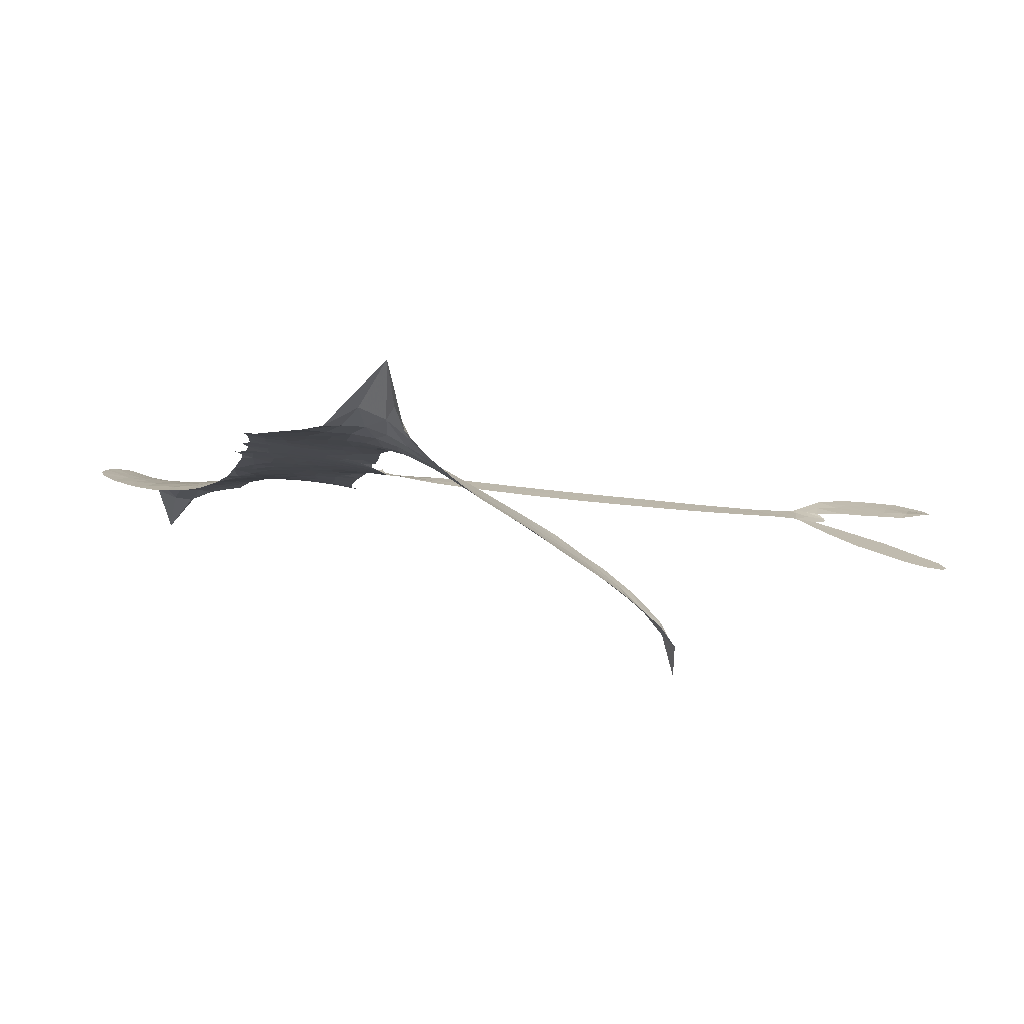
<metadata>
{"format":"obj","ext":"obj","renderer":"f3d","projection":"perspective","resolution":1024,"background":"white","views":[{"elev":-77.2,"azim":-13.5,"up":"+Y"}]}
</metadata>
<code>
v 0.5505 0.7745 0.2257
v 0.591 0.8419 0.2142
v 0.6457 0.9019 0.1893
v 0.6438 0.969 0.1564
v 0.6662 1.024 0.1258
v 0.7221 1.087 0
v 0.7759 1.12 0.102
v 0.8277 1.132 0.135
v 0.8708 1.125 0.1547
v 0.9228 1.092 0.1819
v 0.9565 1.027 0.2241
v 1.034 1.052 0.2597
v 1.129 1.033 0.2811
v 1.195 0.9958 0.2947
v 1.235 0.9492 0.3046
v 1.275 0.8733 0.3194
v 1.319 0.7028 0.357
v 1.3 0.6474 0.3705
v 1.336 0.4337 0.4716
v 1.365 0.4317 0.486
v 1.382 0.4126 0.5
v 1.451 0.2676 0.5272
v 2.175 0.3334 0.6118
v 2.602 0.3244 0.6795
v 2.619 0.3367 0.6864
v 2.78 0.4892 0.7179
v 2.953 0.5348 0.7338
v 3.032 0.5152 0.7382
v 3.046 0.4681 0.741
v 3.024 0.4124 0.75
v 2.94 0.3657 0.73
v 2.823 0.3337 0.7164
v 2.681 0.3215 0.6913
v 2.698 0.2922 0.6867
v 2.698 0.2665 0.6845
v 2.661 0.238 0.6806
v 2.745 0.2131 0.6797
v 2.866 0.1661 0.6797
v 3.008 0.0642 0.6797
v 3.023 0.01924 0.6797
v 3.008 -0.01462 0.6797
v 2.95 -0.03571 0.6797
v 2.888 -0.02549 0.6797
v 2.761 0.03682 0.6797
v 2.605 0.2356 0.6784
v 1.458 0.1586 0.5463
v 1.426 0.01368 0.5748
v 1.404 -0.00588 0.5774
v 1.359 -0.006979 0.5876
v 1.354 -0.02623 0.6008
v 1.366 -0.04322 0.6103
v 1.373 -0.1803 0.669
v 1.405 -0.2518 0.7013
v 1.498 -0.2396 0.6935
v 1.798 -0.1412 0.5832
v 1.901 -0.1274 0.546
v 1.995 -0.1307 0.5055
v 2.055 -0.1153 0.4795
v 2.24 -0.1457 0.3786
v 2.291 -0.1802 0.324
v 2.306 -0.2179 0.25
v 2.282 -0.2653 0.3476
v 2.224 -0.31 0.4048
v 1.991 -0.4107 0.5381
v 1.813 -0.4805 0.6229
v 1.736 -0.5436 0.662
v 1.65 -0.569 0.6969
v 1.495 -0.6322 0.7854
v 1.427 -0.6412 0.8353
v 1.344 -0.6303 1
v 1.221 -0.5666 0.7852
v 1.114 -0.4585 0.7241
v 1.021 -0.2682 0.6592
v 0.9964 -0.1918 0.64
v 1.005 0.01921 0.5732
v 0.9792 0.07214 0.5548
v 0.9941 0.1254 0.5366
v 0.9872 0.175 0.5138
v 0.9461 0.2401 0.488
v 0.9508 0.2645 0.4836
v 0.9703 0.282 0.475
v 0.9692 0.3063 0.4601
v 0.9438 0.4126 0.3966
v 0.9251 0.4625 0.3579
v 0.8942 0.4843 0.3262
v 0.7046 0.4799 0.2586
v 0.6445 0.4986 0.2511
v 0.5767 0.5447 0.2439
v 0.538 0.5964 0.2394
v 0.524 0.641 0.2368
v 0.5291 0.7081 0.2319
v 2.082 0.2267 0.5994
v 2.616 0.3052 0.682
v 1.003 0.2906 0.4707
v 1.325 -0.01017 0.5938
v 1.372 -0.1119 0.6381
v 0.9764 0.2464 0.4874
v 1.336 0.3914 0.4858
v 1.432 0.08881 0.5622
v 2.354 0.2463 0.6359
v 2.646 0.3235 0.688
v 2.485 0.25 0.6569
v 2.548 0.249 0.6682
v 0.9664 0.2084 0.4976
v 1.341 0.03075 0.5788
v 2.698 0.4327 0.7066
v 2.651 0.2844 0.6836
v 2.684 0.3762 0.6984
v 2.246 -0.2189 0.3594
v 2.963 0.02502 0.6797
v 1.005 0.3652 0.4356
v 1.333 -0.05775 0.6142
v 1.006 0.2128 0.5014
v 0.6085 0.6461 0.2382
v 0.8328 1.049 0.1552
v 0.9342 0.553 0.3324
v 1.402 0.3387 0.5019
v 1.387 0.0352 0.574
v 2.392 0.334 0.6416
v 2.497 0.3287 0.6585
v 1.26 0.0348 0.5787
v 1.242 0.4146 0.4567
v 1.054 0.1556 0.5268
v 0.9917 0.4874 0.378
v 1.362 0.09821 0.5604
v 2.577 0.283 0.6737
v 1.247 -0.05147 0.6088
v 2.522 0.289 0.6633
v 2.461 0.2924 0.6528
v 1.053 0.07521 0.5563
v 2.048 -0.2212 0.4835
v 2.682 0.1162 0.6798
v 2.979 0.4744 0.7367
v 2.751 0.3292 0.7065
v 2.935 0.1146 0.6797
v 0.7426 0.9617 0.1614
v 2.42 0.2491 0.6462
v 2.036 -0.1684 0.4878
v 2.671 0.1817 0.6796
v 1.939 -0.2226 0.5314
v 2.147 -0.1305 0.436
v 2.102 -0.1798 0.4558
v 1.12 0.8912 0.2996
v 1.438 -0.5167 0.7746
v 0.5983 0.7201 0.2303
v 0.6998 0.5989 0.2508
v 0.774 1.057 0.111
v 1.124 0.3105 0.4757
v 1.273 -0.1579 0.6496
v 2.867 0.5142 0.7265
v 2.745 0.3918 0.709
v 0.6901 0.9411 0.1686
v 0.7209 0.8374 0.2103
v 0.7275 0.9009 0.189
v 0.8124 0.8649 0.2197
v 0.7855 0.9211 0.1922
v 2.105 -0.3574 0.4788
v 2.176 -0.1939 0.4135
v 1.172 0.9354 0.2993
v 1.185 0.6957 0.3529
v 1.452 -0.5826 0.8021
v 0.6867 0.5377 0.2536
v 0.8036 0.4783 0.2803
v 0.6392 0.5839 0.2454
v 1.057 0.3192 0.4638
v 1.328 -0.1507 0.6517
v 1.301 -0.248 0.6851
v 0.7653 0.8637 0.2092
v 0.7713 0.752 0.2398
v 0.8767 0.9558 0.2106
v 0.8002 0.9894 0.1665
v 1.107 0.9604 0.2852
v 1.189 0.8627 0.3145
v 1.251 0.6853 0.3597
v 1.575 -0.6025 0.7377
v 1.375 -0.5578 0.8371
v 1.065 0.2454 0.4939
v 1.102 0.4295 0.4282
v 0.833 0.9216 0.2071
v 0.8842 0.8699 0.2406
v 1.291 0.7857 0.3381
v 0.9963 0.4256 0.4059
v 1.49 -0.5432 0.7629
v 1.506 -0.4368 0.7213
v 1.061 0.3827 0.4387
v 1.237 0.7422 0.3449
v 1.304 0.5387 0.4135
v 1.042 0.4518 0.4069
v 1.219 0.8049 0.329
v 1.076 0.5853 0.3697
v 1.192 0.5865 0.3864
v 1.042 0.5233 0.3811
v 1.234 0.632 0.3747
v 1.116 0.5149 0.4007
v 1 0.6088 0.3427
v 1.298 0.592 0.3907
v 1.003 0.5483 0.3617
v 1.244 0.559 0.4009
v 1.182 0.5225 0.408
v 1.245 0.5015 0.4239
v 1.192 0.46 0.4322
v 1.317 0.4859 0.4395
v 1.168 0.3943 0.4521
v 1.266 0.4585 0.4445
v 0.9536 0.5027 0.3566
v 1.276 -0.01122 0.5947
v 1.222 -0.003394 0.5908
v 1.171 0.08364 0.5591
v 1.151 -0.07414 0.6117
v 2.964 0.4181 0.7369
v 2.91 0.4623 0.7299
v 2.837 0.4484 0.722
v 0.6815 0.7006 0.2361
v 0.6613 0.6412 0.2418
v 1.274 0.2816 0.5029
v 0.657 0.8268 0.211
v 0.8546 0.591 0.2908
v 1.354 -0.2428 0.6893
v 1.333 -0.3599 0.7251
v 1.369 -0.3066 0.7096
v 1.32 -0.3019 0.705
v 1.232 -0.3269 0.7037
v 1.281 -0.3476 0.7171
v 1.419 -0.3948 0.7315
v 1.228 -0.446 0.7473
v 1.381 -0.3612 0.7248
v 1.359 -0.4487 0.7615
v 1.439 -0.3165 0.71
v 1.243 -0.3879 0.7274
v 1.068 -0.3621 0.6901
v 1.293 -0.4405 0.7569
v 0.8937 1.026 0.1933
v 0.8492 0.9954 0.1846
v 1.071 1.005 0.2717
v 1.003 0.9802 0.2538
v 1.043 0.9369 0.2745
v 0.963 0.8887 0.2617
v 1.255 0.9102 0.3118
v 1.207 0.9093 0.3078
v 1.388 -0.6071 0.8842
v 1.299 -0.5616 0.8518
v 0.841 0.7817 0.2505
v 1.282 0.8287 0.3281
v 1.095 0.7651 0.3236
v 1.107 0.1103 0.5464
v 1.117 0.03801 0.5721
v 1.179 0.1937 0.5222
v 1.115 0.1748 0.5242
v 1.167 0.1407 0.5395
v 1.248 0.1124 0.5533
v 1.113 -0.1912 0.6463
v 2.781 0.4346 0.7155
v 2.823 0.3925 0.7185
v 2.88 0.3509 0.7232
v 2.894 0.4067 0.7269
v 0.6368 0.6901 0.2347
v 0.6501 0.7573 0.2253
v 0.7065 0.7662 0.2266
v 1.361 0.2915 0.5093
v 1.234 0.3457 0.4783
v 0.6851 0.8731 0.1974
v 0.8893 0.5493 0.3121
v 0.9082 0.6336 0.3038
v 0.8503 0.481 0.2987
v 0.7599 0.5504 0.2655
v 0.8247 0.5378 0.2851
v 0.7998 0.6096 0.2703
v 0.8435 0.6855 0.2714
v 1.386 -0.502 0.7878
v 1.42 -0.4571 0.7543
v 1.325 -0.5011 0.7952
v 1.265 -0.5032 0.7847
v 1.48 -0.3692 0.7124
v 1.64 -0.189 0.6428
v 1.489 -0.3052 0.7002
v 1.535 -0.3444 0.6932
v 1.567 -0.2142 0.6703
v 1.563 -0.4088 0.6962
v 1.556 -0.4759 0.7136
v 1.64 -0.3171 0.6548
v 1.538 -0.2789 0.6848
v 1.508 -0.4934 0.7373
v 1.605 -0.5211 0.7058
v 1.59 -0.3496 0.6767
v 1.595 -0.2749 0.666
v 1.673 -0.4985 0.6752
v 1.647 -0.252 0.6458
v 1.652 -0.41 0.6647
v 1.741 -0.2904 0.6146
v 1.608 -0.4498 0.6883
v 1.717 -0.1644 0.6131
v 1.688 -0.2877 0.6342
v 1.689 -0.3564 0.6426
v 1.722 -0.2296 0.6166
v 1.736 -0.4333 0.6397
v 1.804 -0.2273 0.5857
v 1.451 -0.2459 0.7027
v 0.9389 0.9564 0.2353
v 0.8454 0.8379 0.2374
v 0.8058 0.8071 0.2343
v 0.8802 0.8127 0.2548
v 0.9221 0.8476 0.2592
v 0.8778 0.7419 0.2708
v 0.9842 0.7943 0.2913
v 0.9172 0.7847 0.2734
v 0.924 0.7106 0.2928
v 0.9611 0.6583 0.3173
v 0.9603 0.5989 0.3315
v 1.027 0.7034 0.3253
v 0.9724 0.7274 0.3044
v 1.153 0.8039 0.3226
v 1.102 0.8286 0.3098
v 1.148 0.7416 0.337
v 1.047 0.8631 0.291
v 1.042 0.789 0.3071
v 1.09 0.6887 0.3424
v 1.173 0.02661 0.5786
v 1.136 -0.01741 0.5919
v 1.003 -0.08611 0.6113
v 1.068 -0.009925 0.5866
v 1.004 -0.03373 0.5936
v 1.051 -0.0616 0.6036
v 1.058 -0.1391 0.628
v 1.221 0.06896 0.5663
v 1.3 0.08069 0.5645
v 1.317 0.1482 0.5454
v 1.055 -0.2137 0.6483
v 1.177 -0.3732 0.7103
v 0.6043 0.7843 0.2217
v 1.339 0.341 0.4951
v 1.172 0.3394 0.472
v 1.117 0.3687 0.4535
v 1.194 0.2729 0.4968
v 1.279 0.3756 0.4769
v 0.7546 0.4795 0.2675
v 0.8704 0.6455 0.2876
v 0.8116 0.7273 0.2543
v 0.7694 0.673 0.2533
v 0.7309 0.7099 0.2406
v 1.726 -0.488 0.6543
v 1.759 -0.3636 0.6182
v 0.9243 0.9035 0.2449
v 1.01 0.8867 0.2761
v 1.045 0.6468 0.3446
v 1.117 -0.1272 0.6271
v 1.191 -0.1624 0.6437
v 0.9997 -0.1389 0.6271
v 1.386 0.1517 0.5475
v 1.42 0.2122 0.5353
v 1.249 0.173 0.5342
v 1.319 0.2168 0.5264
v 1.289 0.3225 0.4925
v 1.134 0.2467 0.4999
v 0.7478 0.6131 0.2572
v 1.795 -0.4182 0.6153
v 1.9 -0.4438 0.5793
v 1.864 -0.3365 0.5739
v 1.857 -0.4619 0.6006
v 1.853 -0.3992 0.5895
v 1.914 -0.3821 0.5625
v 1.813 -0.3567 0.5968
v 1.817 -0.291 0.5858
v 1.943 -0.3056 0.538
v 1.87 -0.2418 0.561
v 1.896 -0.1861 0.5482
v 1.951 -0.1685 0.525
v 1.849 -0.134 0.5649
v 1.784 0.1978 0.5668
v 1.838 0.3019 0.5732
v 1.371 0.2465 0.5228
v 1.244 0.2283 0.5162
v 1.965 -0.3586 0.5385
v 2.031 -0.3096 0.5021
v 2.047 -0.3838 0.5102
v 2.123 -0.2506 0.4493
v 1.842 -0.1872 0.569
v 1.623 0.183 0.5522
v 2.069 -0.2704 0.4787
v 2.164 -0.3334 0.4437
v 2.116 -0.3028 0.4618
v 2.175 -0.2793 0.4252
v 1.653 0.283 0.5547
v 1.482 0.234 0.5374
v 1.556 0.2741 0.5441
v 2.888 0.05214 0.6797
v 2.875 0.1091 0.6797
v 2.783 0.1232 0.6797
v 2.825 0.005228 0.6797
v 2.825 0.06918 0.6797
v 0.7245 1.019 0.1157
v 1.285 -0.09651 0.6274
v 1.227 -0.1108 0.6288
v 1.13 0.5759 0.3826
v 1.158 0.6358 0.3671
v 1.139 0.4671 0.4213
v 1.167 -0.5132 0.7518
v 1.171 -0.451 0.7348
v 1.765 -0.1901 0.5978
v 1.108 -0.2827 0.6725
v 1.174 -0.2954 0.685
v 1.232 -0.242 0.6748
v 1.151 -0.2372 0.6639
v 1.272 -0.2107 0.6685
v 1.194 -0.2146 0.6614
v 1.891 -0.2903 0.5572
v 1.993 -0.258 0.5116
v 1.993 -0.2058 0.5075
v 1.608 0.2332 0.5506
v 1.54 0.1735 0.5468
v 1.701 0.2195 0.5592
v 1.748 0.2926 0.564
v 1.938 0.2128 0.5828
v 1.784 0.2486 0.5674
v 1.862 0.2055 0.5747
v 2.011 0.3197 0.5922
v 1.893 0.2602 0.5786
v 1.986 0.2635 0.5888
v 1.926 0.3111 0.5826
v 2.011 0.2201 0.591
v 2.804 0.1885 0.6797
v 2.729 0.1541 0.6797
v 2.722 0.07624 0.6797
v 1.104 0.6374 0.3594
v 1.044 -0.315 0.6737
v 1.125 -0.3447 0.6931
v 1.091 -0.4101 0.7075
v 1.14 -0.4083 0.7149
v 1.538 0.2115 0.545
v 2.284 0.3355 0.6259
v 2.336 0.2984 0.6334
v 2.22 0.2386 0.6169
v 2.288 0.2431 0.6262
v 2.25 0.2878 0.6213
v 2.172 0.2793 0.6111
v 2.095 0.3273 0.6019
v 2.065 0.2771 0.5981
v 1.552 -0.5321 0.7309
v 1.523 -0.5876 0.7601
f 112 206 391
f 186 160 174
f 75 130 76
f 203 122 201
f 105 121 206
f 45 107 93
f 51 50 112
f 123 78 77
f 89 88 114
f 125 118 99
f 1 91 145
f 162 164 87
f 25 108 106
f 43 42 110
f 80 79 97
f 126 93 24
f 58 138 142
f 179 299 180
f 128 129 102
f 105 125 325
f 52 166 167
f 143 159 172
f 240 176 70
f 142 138 131
f 176 240 161
f 223 231 219
f 59 158 109
f 95 112 50
f 117 21 98
f 113 94 97
f 97 104 113
f 104 78 113
f 349 383 22
f 166 112 391
f 105 95 49
f 74 73 327
f 51 112 96
f 82 94 111
f 107 34 101
f 52 218 53
f 323 345 322
f 203 260 122
f 90 89 114
f 167 221 218
f 145 256 257
f 91 90 114
f 298 232 170
f 98 19 334
f 282 183 437
f 77 76 130
f 4 3 152
f 152 5 4
f 56 365 366
f 45 126 103
f 115 9 8
f 8 7 147
f 45 139 36
f 106 151 252
f 147 7 6
f 381 158 375
f 114 145 91
f 246 208 245
f 136 154 156
f 10 9 115
f 19 122 334
f 205 83 124
f 17 174 18
f 84 205 116
f 165 111 94
f 182 83 111
f 162 146 164
f 239 15 159
f 206 207 127
f 129 137 102
f 236 234 235
f 350 250 326
f 172 159 14
f 180 302 342
f 126 45 93
f 322 318 320
f 239 238 15
f 211 150 212
f 5 152 390
f 136 152 154
f 25 93 101
f 31 30 210
f 107 45 36
f 124 192 197
f 161 183 144
f 119 430 137
f 120 119 129
f 296 364 376
f 359 361 355
f 287 274 285
f 363 373 406
f 276 285 281
f 50 49 95
f 53 218 220
f 275 54 297
f 49 48 118
f 126 128 103
f 274 287 294
f 58 57 138
f 78 123 113
f 407 406 131
f 118 105 49
f 375 158 142
f 68 161 69
f 61 109 62
f 421 139 132
f 109 60 59
f 166 52 96
f 423 394 160
f 60 109 61
f 348 349 351
f 85 84 116
f 141 58 142
f 162 87 86
f 43 110 385
f 134 32 151
f 386 385 135
f 110 42 41
f 110 135 385
f 102 103 128
f 57 366 407
f 40 110 41
f 40 39 110
f 421 387 420
f 119 137 129
f 141 158 59
f 37 36 139
f 105 206 95
f 47 118 48
f 94 81 97
f 95 206 112
f 430 433 432
f 432 100 430
f 413 416 369
f 82 81 94
f 177 165 94
f 98 20 19
f 98 21 20
f 97 79 104
f 63 62 109
f 108 151 106
f 117 330 259
f 210 133 211
f 93 107 101
f 83 82 111
f 259 22 117
f 348 99 46
f 47 99 118
f 24 93 25
f 132 139 45
f 35 34 107
f 126 24 128
f 101 34 33
f 118 125 105
f 130 123 77
f 115 8 147
f 128 24 120
f 108 101 33
f 27 133 28
f 108 33 134
f 255 253 254
f 185 111 165
f 28 133 29
f 133 30 29
f 129 128 120
f 110 39 135
f 159 15 14
f 145 114 256
f 193 160 394
f 101 108 25
f 389 388 385
f 36 35 107
f 168 154 153
f 81 80 97
f 372 373 363
f 151 108 134
f 214 114 164
f 145 257 329
f 163 265 335
f 179 233 171
f 390 6 5
f 147 390 171
f 113 123 177
f 177 123 248
f 209 346 392
f 397 396 225
f 261 154 152
f 27 150 211
f 253 252 151
f 152 136 390
f 3 2 216
f 168 169 300
f 261 152 3
f 168 156 154
f 261 153 154
f 234 236 172
f 179 156 155
f 147 171 115
f 64 374 372
f 375 380 381
f 141 142 158
f 142 131 375
f 172 14 13
f 143 173 239
f 308 205 197
f 196 198 187
f 283 175 67
f 161 144 176
f 264 266 163
f 214 146 213
f 85 262 264
f 262 85 116
f 114 88 164
f 87 164 88
f 177 94 113
f 332 148 331
f 112 166 96
f 166 149 403
f 346 209 345
f 223 219 221
f 169 168 153
f 155 156 168
f 265 162 86
f 162 265 146
f 179 180 170
f 11 10 232
f 136 156 171
f 171 156 179
f 12 234 13
f 172 13 234
f 173 311 189
f 189 311 313
f 16 173 189
f 200 198 199
f 288 280 284
f 183 282 144
f 270 184 224
f 70 176 241
f 245 248 123
f 148 165 177
f 188 194 192
f 188 182 185
f 179 155 299
f 179 170 233
f 299 300 242
f 301 302 180
f 188 192 124
f 17 181 186
f 83 182 124
f 438 161 68
f 437 283 279
f 288 290 286
f 220 226 228
f 332 165 148
f 188 185 178
f 17 186 174
f 189 186 181
f 174 193 18
f 185 182 111
f 202 187 200
f 182 188 124
f 16 189 243
f 311 173 312
f 189 313 186
f 194 190 192
f 18 193 196
f 194 188 178
f 190 195 197
f 160 193 174
f 198 196 193
f 122 204 201
f 393 194 199
f 160 313 316
f 304 314 343
f 190 197 192
f 198 193 191
f 197 195 308
f 199 191 393
f 198 191 199
f 395 194 178
f 198 200 187
f 201 200 199
f 204 19 202
f 395 199 194
f 201 395 203
f 332 178 185
f 204 202 200
f 260 331 333
f 201 204 200
f 19 204 122
f 83 205 84
f 197 205 124
f 207 206 121
f 206 127 391
f 324 317 207
f 130 320 246
f 250 350 249
f 123 130 245
f 127 207 209
f 207 121 324
f 30 133 210
f 133 27 211
f 150 26 212
f 210 211 255
f 252 212 26
f 253 255 212
f 146 354 339
f 258 153 216
f 146 214 164
f 256 214 213
f 353 247 333
f 348 46 349
f 2 1 329
f 216 257 258
f 307 263 308
f 354 267 338
f 52 167 218
f 221 220 218
f 221 167 223
f 269 270 227
f 219 226 220
f 53 220 228
f 167 222 223
f 219 220 221
f 402 400 404
f 328 225 229
f 222 229 223
f 269 227 271
f 226 227 224
f 224 273 228
f 397 72 396
f 71 70 241
f 227 226 219
f 226 224 228
f 223 229 231
f 144 269 176
f 273 224 184
f 297 53 228
f 399 251 327
f 231 229 225
f 400 402 399
f 426 427 425
f 71 241 272
f 219 231 227
f 10 115 232
f 233 115 171
f 170 232 233
f 115 233 232
f 11 235 12
f 234 12 235
f 11 232 298
f 236 143 172
f 235 11 298
f 235 237 343
f 299 301 180
f 237 302 304
f 143 239 159
f 173 16 238
f 173 238 239
f 70 69 240
f 161 240 69
f 176 269 271
f 271 231 272
f 338 268 337
f 262 263 217
f 314 312 143
f 189 181 243
f 316 313 244
f 246 245 130
f 249 248 245
f 319 322 321
f 318 207 317
f 250 249 208
f 215 260 333
f 249 245 208
f 248 247 353
f 250 208 324
f 247 248 249
f 325 250 324
f 325 326 250
f 230 399 424
f 400 222 401
f 106 252 26
f 253 151 32
f 255 254 31
f 212 252 253
f 210 255 31
f 253 32 254
f 212 255 211
f 214 256 114
f 257 256 213
f 257 213 258
f 216 2 329
f 339 258 213
f 169 153 258
f 330 117 98
f 326 351 350
f 331 260 203
f 259 330 352
f 3 216 261
f 153 261 216
f 263 262 116
f 266 264 262
f 310 304 305
f 301 242 303
f 265 266 267
f 266 262 217
f 267 266 217
f 265 163 266
f 268 267 217
f 268 338 267
f 263 336 217
f 268 303 337
f 270 269 144
f 227 231 271
f 270 144 282
f 227 270 224
f 272 231 225
f 176 271 241
f 272 225 396
f 241 271 272
f 184 278 276
f 228 273 275
f 276 284 285
f 285 274 277
f 273 276 275
f 284 276 278
f 184 276 273
f 54 275 281
f 175 283 437
f 276 281 275
f 279 184 282
f 278 184 279
f 437 279 282
f 290 288 284
f 376 398 296
f 277 54 281
f 282 184 270
f 438 183 161
f 66 286 67
f 67 286 283
f 279 290 278
f 284 280 285
f 285 280 287
f 277 281 285
f 340 65 295
f 278 290 284
f 292 287 280
f 294 287 292
f 340 286 66
f 341 293 295
f 292 280 293
f 358 359 355
f 279 283 290
f 286 290 283
f 293 280 288
f 291 294 398
f 294 292 289
f 295 293 288
f 289 292 293
f 294 289 296
f 294 291 274
f 340 288 286
f 293 341 289
f 361 362 341
f 365 376 364
f 342 170 180
f 275 297 228
f 237 235 298
f 300 299 155
f 301 299 242
f 168 300 155
f 337 300 169
f 242 337 303
f 342 302 237
f 305 301 303
f 311 312 244
f 336 303 268
f 307 310 306
f 301 305 302
f 305 303 306
f 303 336 306
f 304 302 305
f 307 306 263
f 305 306 310
f 308 263 116
f 307 195 309
f 308 116 205
f 195 307 308
f 309 344 316
f 309 244 315
f 307 309 310
f 315 310 309
f 312 173 143
f 313 311 244
f 314 143 236
f 315 312 314
f 244 309 316
f 186 313 160
f 343 314 236
f 315 314 304
f 315 304 310
f 244 312 315
f 344 309 195
f 393 394 423
f 208 246 317
f 318 317 246
f 75 320 130
f 207 318 209
f 323 251 345
f 320 318 246
f 320 321 322
f 322 319 323
f 320 75 321
f 318 322 209
f 347 74 323
f 327 323 74
f 317 324 208
f 325 324 121
f 105 325 121
f 326 325 125
f 348 326 125
f 350 247 249
f 230 425 399
f 323 327 251
f 427 397 328
f 73 399 327
f 145 329 1
f 216 329 257
f 334 330 98
f 215 352 260
f 332 331 203
f 331 148 333
f 178 332 203
f 332 185 165
f 353 333 148
f 371 247 350
f 122 260 334
f 334 260 352
f 336 263 306
f 265 86 335
f 268 217 336
f 300 337 242
f 337 169 338
f 169 258 339
f 265 354 146
f 146 339 213
f 169 339 338
f 65 340 66
f 288 340 295
f 65 355 295
f 341 295 355
f 237 298 342
f 170 342 298
f 235 343 236
f 304 343 237
f 195 190 344
f 423 344 190
f 346 345 251
f 322 345 209
f 399 425 400
f 391 392 149
f 99 348 125
f 323 319 347
f 413 410 368
f 259 370 22
f 215 351 370
f 326 348 351
f 371 333 247
f 370 351 349
f 371 215 333
f 259 352 215
f 334 352 330
f 148 177 353
f 248 353 177
f 267 354 265
f 339 354 338
f 360 363 357
f 289 341 362
f 357 359 360
f 358 356 359
f 364 140 365
f 360 359 356
f 355 65 358
f 361 359 357
f 356 64 360
f 364 405 140
f 361 357 362
f 355 361 341
f 357 363 405
f 289 362 296
f 360 64 372
f 374 157 373
f 296 362 364
f 362 357 405
f 366 365 140
f 398 376 55
f 366 140 407
f 56 366 57
f 417 415 418
f 365 56 367
f 428 384 383
f 22 370 349
f 215 370 259
f 350 351 371
f 215 371 351
f 373 157 380
f 363 360 372
f 378 375 131
f 373 378 406
f 372 374 373
f 381 380 379
f 365 367 376
f 55 376 367
f 377 410 408
f 46 383 349
f 406 378 131
f 373 380 378
f 63 381 379
f 380 375 378
f 157 379 380
f 63 109 381
f 158 381 109
f 408 382 384
f 22 383 384
f 386 135 38
f 377 408 428
f 428 46 409
f 385 386 389
f 387 386 38
f 389 44 388
f 421 420 37
f 422 44 387
f 386 387 389
f 43 385 388
f 44 389 387
f 171 390 136
f 6 390 147
f 392 391 127
f 166 391 149
f 209 392 127
f 149 392 346
f 394 393 191
f 190 194 393
f 193 394 191
f 423 160 316
f 203 395 178
f 199 395 201
f 272 396 71
f 222 328 229
f 328 397 225
f 291 398 55
f 294 296 398
f 400 328 222
f 401 222 167
f 399 402 251
f 167 403 401
f 404 149 346
f 404 400 401
f 346 251 402
f 166 403 167
f 404 403 149
f 404 401 403
f 346 402 404
f 140 405 363
f 362 405 364
f 407 131 138
f 363 406 140
f 407 138 57
f 140 406 407
f 410 377 368
f 413 411 410
f 428 408 384
f 382 408 410
f 413 414 416
f 382 410 411
f 369 411 413
f 416 414 412
f 436 434 435
f 413 368 414
f 417 416 412
f 92 436 419
f 418 369 416
f 417 419 436
f 139 421 37
f 417 418 416
f 417 412 419
f 387 38 420
f 422 421 132
f 344 423 316
f 421 422 387
f 393 423 190
f 72 397 427
f 399 73 424
f 400 425 328
f 425 427 328
f 425 230 426
f 72 427 426
f 46 428 383
f 377 428 409
f 119 429 430
f 137 430 100
f 432 433 431
f 429 23 433
f 434 431 433
f 433 430 429
f 434 433 23
f 415 417 436
f 92 431 434
f 434 436 92
f 434 23 435
f 415 436 435
f 437 183 438
f 68 175 438
f 437 438 175

</code>
